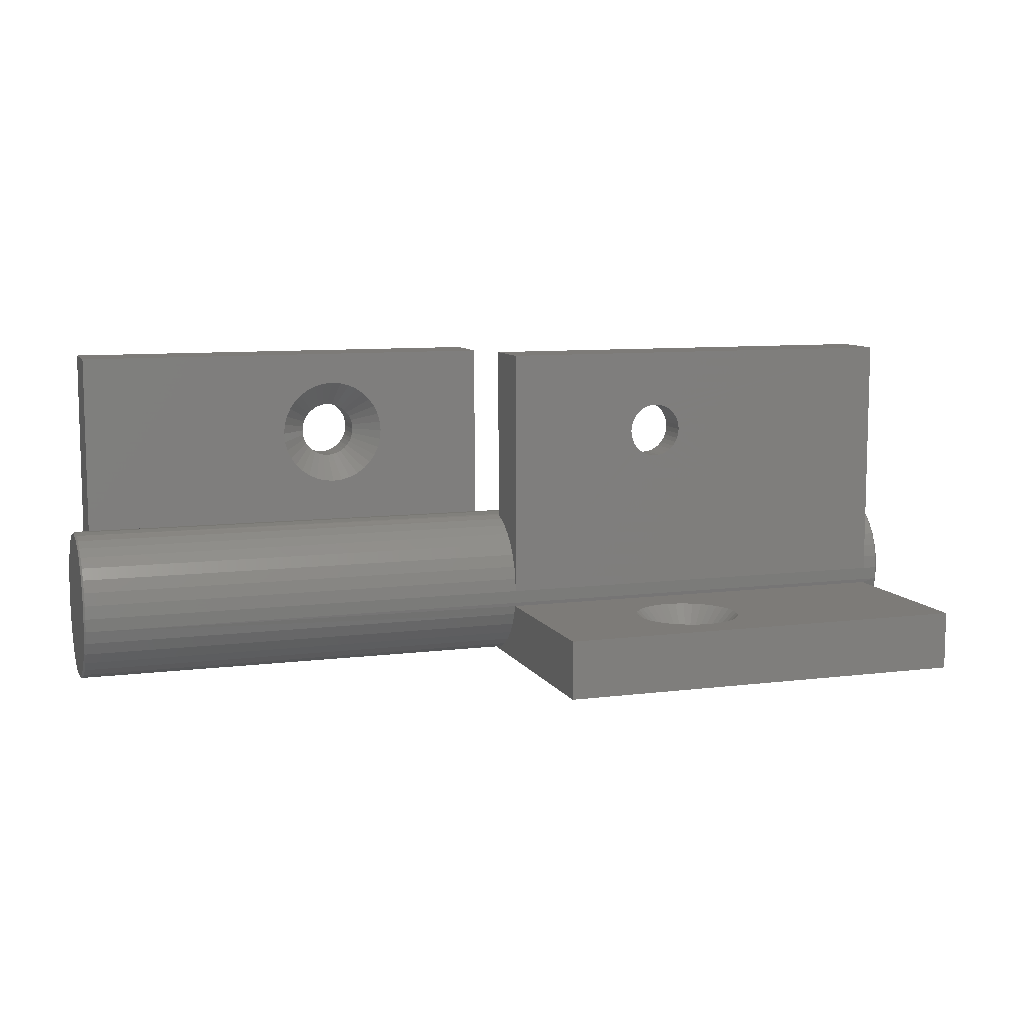
<metadata>
{"format":"stl","ext":"stl","renderer":"f3d","projection":"perspective","resolution":1024,"background":"white","views":[{"elev":9.0,"azim":-18.5,"up":"+Z"}]}
</metadata>
<code>
# stl→obj: 401 verts, 1076 faces
v 2072 1469 1902
v 2070 1469 1903
v 2072 1469 1903
v 2070 1469 1905
v 2072 1469 1905
v 2070 1468 1906
v 2072 1468 1906
v 2070 1467 1908
v 2072 1467 1908
v 2070 1466 1909
v 2072 1466 1909
v 2070 1465 1910
v 2072 1465 1910
v 2070 1463 1910
v 2072 1463 1910
v 2122 1463 1910
v 2122 1462 1911
v 2176 1462 1911
v 2072 1462 1911
v 2070 1462 1911
v 2176 1457 1910
v 2174 1456 1910
v 2176 1456 1910
v 2174 1455 1909
v 2176 1455 1909
v 2174 1454 1908
v 2176 1454 1908
v 2174 1453 1906
v 2176 1453 1906
v 2174 1452 1905
v 2176 1452 1905
v 2174 1452 1903
v 2176 1452 1903
v 2174 1451 1902
v 2124 1457 1910
v 2124 1458 1911
v 2070 1459 1911
v 2176 1459 1911
v 2174 1458 1911
v 2174 1457 1910
v 2176 1452 1899
v 2174 1453 1897
v 2176 1453 1897
v 2174 1454 1896
v 2176 1454 1896
v 2174 1455 1895
v 2176 1455 1895
v 2174 1456 1894
v 2176 1456 1894
v 2174 1457 1893
v 2176 1457 1893
v 2174 1459 1893
v 2176 1459 1893
v 2174 1460 1893
v 2124 1452 1899
v 2124 1452 1900
v 2070 1452 1900
v 2176 1452 1900
v 2174 1452 1900
v 2174 1452 1899
v 2124 1451 1902
v 2176 1451 1902
v 2070 1457 1910
v 2070 1456 1910
v 2124 1456 1910
v 2070 1455 1909
v 2124 1455 1909
v 2070 1454 1908
v 2124 1454 1908
v 2070 1453 1906
v 2124 1453 1906
v 2070 1452 1905
v 2124 1452 1905
v 2070 1452 1903
v 2124 1452 1903
v 2070 1451 1902
v 2124 1460 1893
v 2176 1462 1893
v 2176 1460 1893
v 2122 1469 1902
v 2070 1469 1900
v 2070 1469 1902
v 2070 1452 1899
v 2070 1453 1897
v 2124 1453 1897
v 2070 1454 1896
v 2124 1454 1896
v 2070 1455 1895
v 2124 1455 1895
v 2070 1456 1894
v 2124 1456 1894
v 2070 1457 1893
v 2124 1457 1893
v 2070 1459 1893
v 2124 1459 1893
v 2070 1460 1893
v 2070 1462 1893
v 2070 1463 1893
v 2176 1463 1893
v 2070 1465 1894
v 2176 1465 1894
v 2070 1466 1895
v 2176 1466 1895
v 2070 1467 1896
v 2176 1467 1896
v 2070 1468 1897
v 2176 1468 1897
v 2070 1469 1899
v 2176 1469 1899
v 2176 1469 1900
v 2176 1469 1902
v 2122 1469 1903
v 2176 1469 1903
v 2122 1469 1905
v 2176 1469 1905
v 2122 1468 1906
v 2176 1468 1906
v 2122 1467 1908
v 2176 1467 1908
v 2122 1466 1909
v 2176 1466 1909
v 2122 1465 1910
v 2176 1465 1910
v 2176 1463 1910
v 2070 1460 1911
v 2176 1460 1911
v 2176 1467 1907
v 2176 1465 1909
v 2176 1466 1908
v 2176 1459 1910
v 2176 1462 1910
v 2176 1454 1907
v 2176 1455 1908
v 2176 1456 1909
v 2176 1452 1902
v 2070 1466 1908
v 2070 1467 1907
v 2070 1454 1907
v 2070 1455 1908
v 2070 1456 1909
v 2070 1465 1909
v 2070 1462 1910
v 2070 1459 1910
v 2070 1452 1902
v 2148 1458 1918
v 2148 1458 1919
v 2149 1458 1922
v 2174 1458 1932
v 2149 1458 1921
v 2149 1458 1920
v 2145 1458 1916
v 2146 1458 1916
v 2147 1458 1917
v 2149 1458 1923
v 2149 1458 1924
v 2148 1458 1925
v 2139 1458 1917
v 2140 1458 1916
v 2141 1458 1916
v 2148 1458 1926
v 2147 1458 1927
v 2146 1458 1927
v 2142 1458 1928
v 2141 1458 1928
v 2124 1458 1932
v 2140 1458 1927
v 2139 1458 1927
v 2138 1458 1926
v 2137 1458 1925
v 2137 1458 1924
v 2137 1458 1920
v 2137 1458 1919
v 2138 1458 1918
v 2142 1458 1916
v 2143 1458 1915
v 2144 1458 1916
v 2145 1458 1928
v 2144 1458 1928
v 2143 1458 1928
v 2137 1458 1923
v 2136 1458 1922
v 2137 1458 1921
v 2124 1451 1932
v 2174 1451 1932
v 2141 1451 1919
v 2142 1451 1919
v 2140 1451 1920
v 2140 1451 1921
v 2139 1451 1922
v 2140 1451 1922
v 2145 1451 1924
v 2146 1451 1923
v 2146 1451 1921
v 2146 1451 1920
v 2140 1451 1923
v 2140 1451 1924
v 2146 1451 1922
v 2145 1451 1920
v 2145 1451 1919
v 2144 1451 1919
v 2143 1451 1919
v 2143 1451 1918
v 2141 1451 1924
v 2141 1451 1925
v 2142 1451 1925
v 2143 1451 1925
v 2144 1451 1925
v 2148 1444 1900
v 2149 1440 1900
v 2174 1430 1900
v 2149 1442 1900
v 2149 1443 1900
v 2145 1446 1900
v 2146 1446 1900
v 2147 1445 1900
v 2149 1439 1900
v 2149 1438 1900
v 2148 1437 1900
v 2139 1445 1900
v 2140 1446 1900
v 2141 1446 1900
v 2148 1436 1900
v 2147 1436 1900
v 2146 1435 1900
v 2142 1434 1900
v 2141 1434 1900
v 2124 1430 1900
v 2140 1435 1900
v 2139 1436 1900
v 2138 1436 1900
v 2137 1437 1900
v 2137 1438 1900
v 2137 1443 1900
v 2137 1444 1900
v 2138 1444 1900
v 2142 1447 1900
v 2143 1447 1900
v 2144 1447 1900
v 2145 1434 1900
v 2144 1434 1900
v 2143 1434 1900
v 2137 1439 1900
v 2136 1440 1900
v 2137 1442 1900
v 2124 1430 1893
v 2174 1430 1893
v 2140 1442 1893
v 2140 1441 1893
v 2139 1440 1893
v 2140 1440 1893
v 2142 1444 1893
v 2141 1443 1893
v 2140 1443 1893
v 2146 1442 1893
v 2144 1437 1893
v 2144 1438 1893
v 2146 1440 1893
v 2146 1441 1893
v 2140 1439 1893
v 2140 1438 1893
v 2145 1443 1893
v 2144 1443 1893
v 2145 1438 1893
v 2146 1439 1893
v 2144 1444 1893
v 2143 1444 1893
v 2141 1438 1893
v 2142 1437 1893
v 2143 1437 1893
v 2107 1462 1917
v 2106 1462 1916
v 2105 1462 1916
v 2109 1462 1920
v 2108 1462 1919
v 2108 1462 1918
v 2072 1462 1932
v 2097 1462 1923
v 2097 1462 1924
v 2099 1462 1927
v 2100 1462 1927
v 2109 1462 1924
v 2109 1462 1923
v 2122 1462 1932
v 2109 1462 1922
v 2109 1462 1921
v 2098 1462 1918
v 2097 1462 1919
v 2101 1462 1928
v 2102 1462 1928
v 2103 1462 1928
v 2104 1462 1928
v 2105 1462 1928
v 2106 1462 1927
v 2107 1462 1927
v 2104 1462 1916
v 2103 1462 1915
v 2102 1462 1916
v 2101 1462 1916
v 2097 1462 1920
v 2097 1462 1921
v 2096 1462 1922
v 2097 1462 1925
v 2098 1462 1926
v 2108 1462 1926
v 2108 1462 1925
v 2100 1462 1916
v 2099 1462 1917
v 2122 1469 1932
v 2072 1469 1932
v 2100 1469 1921
v 2100 1469 1920
v 2106 1469 1921
v 2102 1469 1925
v 2103 1469 1925
v 2104 1469 1925
v 2101 1469 1919
v 2102 1469 1919
v 2103 1469 1918
v 2103 1469 1919
v 2104 1469 1919
v 2105 1469 1919
v 2106 1469 1922
v 2100 1469 1923
v 2100 1469 1922
v 2099 1469 1922
v 2105 1469 1920
v 2106 1469 1920
v 2101 1469 1925
v 2101 1469 1924
v 2100 1469 1924
v 2106 1469 1923
v 2105 1469 1924
v 2143 1455 1925
v 2144 1455 1925
v 2145 1455 1924
v 2146 1455 1923
v 2146 1455 1922
v 2146 1455 1921
v 2146 1455 1920
v 2145 1455 1920
v 2145 1455 1919
v 2144 1455 1919
v 2143 1455 1919
v 2143 1455 1918
v 2142 1455 1919
v 2141 1455 1919
v 2140 1455 1920
v 2140 1455 1921
v 2139 1455 1922
v 2140 1455 1922
v 2140 1455 1923
v 2140 1455 1924
v 2141 1455 1924
v 2141 1455 1925
v 2142 1455 1925
v 2103 1465 1918
v 2103 1465 1919
v 2104 1465 1919
v 2105 1465 1919
v 2105 1465 1920
v 2106 1465 1920
v 2106 1465 1921
v 2106 1465 1922
v 2106 1465 1923
v 2105 1465 1924
v 2104 1465 1925
v 2103 1465 1925
v 2102 1465 1925
v 2101 1465 1925
v 2101 1465 1924
v 2100 1465 1924
v 2100 1465 1923
v 2100 1465 1922
v 2099 1465 1922
v 2100 1465 1921
v 2100 1465 1920
v 2101 1465 1919
v 2102 1465 1919
v 2143 1437 1897
v 2144 1437 1897
v 2144 1438 1897
v 2145 1438 1897
v 2146 1439 1897
v 2146 1440 1897
v 2146 1441 1897
v 2146 1442 1897
v 2145 1443 1897
v 2144 1443 1897
v 2144 1444 1897
v 2143 1444 1897
v 2142 1444 1897
v 2141 1443 1897
v 2140 1443 1897
v 2140 1442 1897
v 2140 1441 1897
v 2139 1440 1897
v 2140 1440 1897
v 2140 1439 1897
v 2140 1438 1897
v 2141 1438 1897
v 2142 1437 1897
f 1 2 3
f 3 2 4
f 3 4 5
f 5 4 6
f 5 6 7
f 7 6 8
f 7 8 9
f 9 8 10
f 9 10 11
f 11 10 12
f 11 12 13
f 13 12 14
f 13 14 15
f 16 17 18
f 15 14 19
f 19 14 20
f 19 20 17
f 21 22 23
f 23 22 24
f 23 24 25
f 25 24 26
f 25 26 27
f 27 26 28
f 27 28 29
f 29 28 30
f 29 30 31
f 31 30 32
f 31 32 33
f 33 32 34
f 35 36 37
f 38 39 21
f 21 39 40
f 21 40 22
f 41 42 43
f 43 42 44
f 43 44 45
f 45 44 46
f 45 46 47
f 47 46 48
f 47 48 49
f 49 48 50
f 49 50 51
f 51 50 52
f 51 52 53
f 53 52 54
f 55 56 57
f 58 59 41
f 41 59 60
f 41 60 42
f 61 58 34
f 34 58 62
f 34 62 33
f 37 63 35
f 35 63 64
f 35 64 65
f 65 64 66
f 65 66 67
f 67 66 68
f 67 68 69
f 69 68 70
f 69 70 71
f 71 70 72
f 71 72 73
f 73 72 74
f 73 74 75
f 75 74 76
f 75 76 61
f 61 76 57
f 61 57 58
f 58 57 56
f 58 56 59
f 77 78 54
f 54 78 79
f 54 79 53
f 80 81 1
f 1 81 82
f 1 82 2
f 57 83 55
f 55 83 84
f 55 84 85
f 85 84 86
f 85 86 87
f 87 86 88
f 87 88 89
f 89 88 90
f 89 90 91
f 91 90 92
f 91 92 93
f 93 92 94
f 93 94 95
f 95 94 96
f 95 96 77
f 77 96 97
f 77 97 78
f 78 97 98
f 78 98 99
f 99 98 100
f 99 100 101
f 101 100 102
f 101 102 103
f 103 102 104
f 103 104 105
f 105 104 106
f 105 106 107
f 107 106 108
f 107 108 109
f 109 108 81
f 109 81 110
f 110 81 80
f 110 80 111
f 111 80 112
f 111 112 113
f 113 112 114
f 113 114 115
f 115 114 116
f 115 116 117
f 117 116 118
f 117 118 119
f 119 118 120
f 119 120 121
f 121 120 122
f 121 122 123
f 123 122 16
f 123 16 124
f 124 16 18
f 17 20 18
f 18 20 125
f 18 125 126
f 126 125 37
f 126 37 38
f 38 37 36
f 38 36 39
f 43 115 41
f 41 115 117
f 41 117 127
f 124 41 128
f 128 41 127
f 128 127 129
f 115 53 79
f 130 41 126
f 126 41 124
f 126 124 131
f 41 132 29
f 51 53 49
f 49 53 115
f 49 115 47
f 47 115 43
f 47 43 45
f 79 78 115
f 115 78 99
f 115 99 101
f 133 132 134
f 134 132 41
f 134 41 21
f 21 41 130
f 135 58 33
f 33 58 41
f 33 41 31
f 31 41 29
f 107 109 105
f 105 109 110
f 113 115 111
f 111 115 101
f 111 101 110
f 110 101 103
f 110 103 105
f 98 97 96
f 136 137 96
f 96 94 125
f 125 94 92
f 138 139 140
f 141 136 14
f 14 136 96
f 14 96 142
f 142 96 125
f 140 63 143
f 137 6 4
f 90 140 92
f 92 140 143
f 92 143 125
f 140 83 57
f 81 108 82
f 82 108 106
f 82 106 2
f 2 106 104
f 2 104 102
f 137 4 96
f 96 4 2
f 96 2 98
f 98 2 102
f 98 102 100
f 84 83 86
f 86 83 140
f 86 140 88
f 88 140 90
f 70 138 72
f 72 138 140
f 72 140 74
f 74 140 57
f 74 57 144
f 39 145 146
f 147 148 149
f 149 148 39
f 149 39 150
f 150 39 146
f 151 152 39
f 39 152 153
f 39 153 145
f 147 154 148
f 148 154 155
f 148 155 156
f 157 158 36
f 36 158 159
f 156 160 148
f 148 160 161
f 148 161 162
f 163 164 165
f 165 164 166
f 165 166 167
f 167 168 165
f 165 168 169
f 165 169 170
f 171 172 36
f 36 172 173
f 36 173 157
f 159 174 36
f 36 174 175
f 36 175 39
f 39 175 176
f 39 176 151
f 162 177 148
f 148 177 178
f 148 178 165
f 165 178 179
f 165 179 163
f 170 180 165
f 165 180 181
f 165 181 36
f 36 181 182
f 36 182 171
f 65 67 183
f 183 67 69
f 183 69 71
f 165 36 183
f 183 36 35
f 183 35 65
f 71 73 183
f 183 73 75
f 183 75 61
f 28 26 184
f 184 26 24
f 34 32 184
f 184 32 30
f 184 30 28
f 39 148 40
f 40 148 184
f 40 184 22
f 22 184 24
f 185 61 186
f 186 61 186
f 185 185 61
f 61 185 187
f 61 187 187
f 187 188 61
f 61 188 188
f 61 188 183
f 183 188 189
f 183 189 190
f 191 191 184
f 184 191 192
f 184 192 192
f 34 193 194
f 190 195 183
f 183 195 195
f 183 195 196
f 192 197 184
f 184 197 197
f 184 197 34
f 34 197 193
f 34 193 193
f 194 198 34
f 34 198 199
f 34 199 200
f 200 200 34
f 34 200 201
f 34 201 61
f 61 201 202
f 61 202 186
f 196 203 183
f 183 203 204
f 183 204 205
f 206 184 206
f 206 184 183
f 206 183 205
f 205 183 205
f 206 207 184
f 184 207 207
f 184 207 191
f 165 183 148
f 148 183 184
f 59 208 208
f 209 210 211
f 211 210 59
f 211 59 212
f 212 59 208
f 213 214 59
f 59 214 215
f 59 215 208
f 209 216 210
f 210 216 217
f 210 217 218
f 219 220 56
f 56 220 221
f 218 222 210
f 210 222 223
f 210 223 224
f 225 226 227
f 227 226 228
f 227 228 229
f 229 230 227
f 227 230 231
f 227 231 232
f 233 234 56
f 56 234 235
f 56 235 219
f 221 236 56
f 56 236 237
f 56 237 59
f 59 237 238
f 59 238 213
f 224 239 210
f 210 239 240
f 210 240 227
f 227 240 241
f 227 241 225
f 232 242 227
f 227 242 243
f 227 243 56
f 56 243 244
f 56 244 233
f 85 87 245
f 245 87 89
f 245 89 91
f 227 56 245
f 245 56 55
f 245 55 85
f 91 93 245
f 245 93 95
f 245 95 77
f 50 246 52
f 52 246 54
f 50 48 246
f 246 48 46
f 246 46 44
f 59 210 60
f 60 210 246
f 60 246 42
f 42 246 44
f 247 248 77
f 77 248 245
f 245 248 249
f 245 249 250
f 251 251 77
f 77 251 252
f 77 252 252
f 252 253 77
f 77 253 247
f 77 247 247
f 254 254 54
f 255 256 246
f 246 257 54
f 54 257 258
f 54 258 254
f 250 259 245
f 245 259 259
f 245 259 260
f 254 261 54
f 54 261 261
f 54 261 262
f 256 263 246
f 246 263 263
f 246 263 264
f 262 265 54
f 54 265 266
f 54 266 77
f 77 266 266
f 77 266 251
f 260 267 245
f 245 267 267
f 245 267 268
f 264 264 246
f 246 264 257
f 246 257 257
f 268 268 245
f 245 268 269
f 245 269 246
f 246 269 269
f 246 269 255
f 227 245 210
f 210 245 246
f 270 271 17
f 17 271 272
f 273 274 17
f 17 274 275
f 17 275 270
f 276 277 278
f 276 279 280
f 281 282 283
f 283 282 284
f 283 284 17
f 17 284 285
f 17 285 273
f 19 286 287
f 280 288 276
f 276 288 289
f 276 289 283
f 283 289 290
f 283 290 291
f 291 292 283
f 283 292 293
f 283 293 294
f 272 295 17
f 17 295 296
f 17 296 19
f 19 296 297
f 19 297 298
f 287 299 19
f 19 299 300
f 19 300 276
f 276 300 301
f 276 301 277
f 278 302 276
f 276 302 303
f 276 303 279
f 294 304 283
f 283 304 305
f 283 305 281
f 298 306 19
f 19 306 307
f 19 307 286
f 308 122 120
f 283 17 308
f 308 17 16
f 308 16 122
f 80 308 112
f 112 308 114
f 120 118 308
f 308 118 116
f 308 116 114
f 19 276 15
f 15 276 309
f 15 309 13
f 1 3 309
f 309 3 5
f 309 5 7
f 7 9 309
f 309 9 11
f 309 11 13
f 310 311 1
f 312 312 80
f 313 309 314
f 314 309 308
f 314 308 314
f 314 308 315
f 311 311 1
f 1 311 316
f 1 316 316
f 316 317 1
f 1 317 317
f 1 317 80
f 80 317 318
f 80 318 319
f 319 320 80
f 80 320 320
f 80 320 321
f 80 312 308
f 308 312 322
f 308 322 322
f 323 324 309
f 309 324 325
f 309 325 1
f 1 325 310
f 1 310 310
f 321 326 80
f 80 326 327
f 80 327 312
f 313 313 309
f 309 313 328
f 309 328 329
f 329 330 309
f 309 330 323
f 309 323 323
f 322 331 308
f 308 331 331
f 308 331 332
f 332 332 308
f 308 332 315
f 308 315 315
f 283 308 276
f 276 308 309
f 33 33 31
f 31 33 31
f 31 31 29
f 29 31 29
f 29 29 27
f 27 29 132
f 27 132 25
f 25 132 133
f 25 133 23
f 23 133 134
f 23 134 21
f 21 134 21
f 21 21 38
f 38 21 130
f 38 130 126
f 126 130 126
f 126 126 18
f 18 126 131
f 18 131 124
f 124 131 124
f 124 124 123
f 123 124 128
f 123 128 121
f 121 128 129
f 121 129 119
f 119 129 127
f 119 127 117
f 117 127 117
f 117 117 115
f 115 117 115
f 115 115 113
f 113 115 113
f 113 113 111
f 111 113 111
f 111 111 110
f 110 111 110
f 110 110 109
f 109 110 109
f 109 109 107
f 107 109 107
f 107 107 105
f 105 107 105
f 105 105 103
f 103 105 103
f 103 103 101
f 101 103 101
f 101 101 99
f 99 101 99
f 99 99 78
f 78 99 78
f 78 78 79
f 79 78 79
f 79 79 53
f 53 79 53
f 53 53 51
f 51 53 51
f 51 51 49
f 49 51 49
f 49 49 47
f 47 49 47
f 47 47 45
f 45 47 45
f 45 45 43
f 43 45 43
f 43 43 41
f 41 43 41
f 41 41 58
f 58 41 58
f 58 58 62
f 62 58 135
f 62 135 33
f 33 135 33
f 2 2 4
f 4 2 4
f 4 4 6
f 6 4 6
f 6 6 8
f 8 6 137
f 8 137 10
f 10 137 136
f 10 136 12
f 12 136 141
f 12 141 14
f 14 141 14
f 14 14 20
f 20 14 142
f 20 142 125
f 125 142 125
f 125 125 37
f 37 125 143
f 37 143 63
f 63 143 63
f 63 63 64
f 64 63 140
f 64 140 66
f 66 140 139
f 66 139 68
f 68 139 138
f 68 138 70
f 70 138 70
f 70 70 72
f 72 70 72
f 72 72 74
f 74 72 74
f 74 74 76
f 76 74 144
f 76 144 57
f 57 144 57
f 57 57 83
f 83 57 83
f 83 83 84
f 84 83 84
f 84 84 86
f 86 84 86
f 86 86 88
f 88 86 88
f 88 88 90
f 90 88 90
f 90 90 92
f 92 90 92
f 92 92 94
f 94 92 94
f 94 94 96
f 96 94 96
f 96 96 97
f 97 96 97
f 97 97 98
f 98 97 98
f 98 98 100
f 100 98 100
f 100 100 102
f 102 100 102
f 102 102 104
f 104 102 104
f 104 104 106
f 106 104 106
f 106 106 108
f 108 106 108
f 108 108 81
f 81 108 81
f 81 81 82
f 82 81 82
f 82 82 2
f 2 82 2
f 205 333 206
f 206 333 333
f 206 333 206
f 206 333 334
f 206 334 207
f 207 334 334
f 207 334 207
f 207 334 335
f 207 335 191
f 191 335 335
f 191 335 191
f 191 335 336
f 191 336 192
f 192 336 336
f 192 336 192
f 192 336 337
f 192 337 197
f 197 337 337
f 197 337 197
f 197 337 338
f 197 338 193
f 193 338 338
f 193 338 193
f 193 338 339
f 193 339 194
f 194 339 340
f 194 340 198
f 198 340 341
f 198 341 199
f 199 341 342
f 199 342 200
f 200 342 342
f 200 342 200
f 200 342 343
f 200 343 201
f 201 343 344
f 201 344 202
f 202 344 345
f 202 345 186
f 186 345 345
f 186 345 186
f 186 345 346
f 186 346 185
f 185 346 346
f 185 346 185
f 185 346 347
f 185 347 187
f 187 347 347
f 187 347 187
f 187 347 348
f 187 348 188
f 188 348 348
f 188 348 188
f 188 348 349
f 188 349 189
f 189 349 350
f 189 350 190
f 190 350 351
f 190 351 195
f 195 351 351
f 195 351 195
f 195 351 352
f 195 352 196
f 196 352 353
f 196 353 203
f 203 353 354
f 203 354 204
f 204 354 355
f 204 355 205
f 205 355 355
f 205 355 205
f 205 355 333
f 333 178 334
f 334 178 177
f 334 177 334
f 334 177 162
f 334 162 335
f 335 162 161
f 335 161 335
f 335 161 160
f 335 160 336
f 336 160 156
f 336 156 336
f 336 156 155
f 336 155 337
f 337 155 154
f 337 154 337
f 337 154 147
f 337 147 338
f 338 147 149
f 338 149 338
f 338 149 150
f 338 150 339
f 339 150 146
f 339 146 340
f 340 146 145
f 340 145 341
f 341 145 153
f 341 153 342
f 342 153 152
f 342 152 342
f 342 152 151
f 342 151 343
f 343 151 176
f 343 176 344
f 344 176 175
f 344 175 345
f 345 175 174
f 345 174 345
f 345 174 159
f 345 159 346
f 346 159 158
f 346 158 346
f 346 158 157
f 346 157 347
f 347 157 173
f 347 173 347
f 347 173 172
f 347 172 348
f 348 172 171
f 348 171 348
f 348 171 182
f 348 182 349
f 349 182 181
f 349 181 350
f 350 181 180
f 350 180 351
f 351 180 170
f 351 170 351
f 351 170 169
f 351 169 352
f 352 169 168
f 352 168 353
f 353 168 167
f 353 167 354
f 354 167 166
f 354 166 355
f 355 166 164
f 355 164 355
f 355 164 163
f 355 163 333
f 333 163 179
f 333 179 333
f 333 179 178
f 317 356 318
f 318 356 357
f 318 357 319
f 319 357 358
f 319 358 320
f 320 358 358
f 320 358 320
f 320 358 359
f 320 359 321
f 321 359 360
f 321 360 326
f 326 360 361
f 326 361 327
f 327 361 362
f 327 362 312
f 312 362 362
f 312 362 312
f 312 362 363
f 312 363 322
f 322 363 363
f 322 363 322
f 322 363 364
f 322 364 331
f 331 364 364
f 331 364 331
f 331 364 365
f 331 365 332
f 332 365 365
f 332 365 332
f 332 365 366
f 332 366 315
f 315 366 366
f 315 366 315
f 315 366 367
f 315 367 314
f 314 367 367
f 314 367 314
f 314 367 368
f 314 368 313
f 313 368 368
f 313 368 313
f 313 368 369
f 313 369 328
f 328 369 370
f 328 370 329
f 329 370 371
f 329 371 330
f 330 371 372
f 330 372 323
f 323 372 372
f 323 372 323
f 323 372 373
f 323 373 324
f 324 373 374
f 324 374 325
f 325 374 375
f 325 375 310
f 310 375 375
f 310 375 310
f 310 375 376
f 310 376 311
f 311 376 376
f 311 376 311
f 311 376 377
f 311 377 316
f 316 377 377
f 316 377 316
f 316 377 378
f 316 378 317
f 317 378 378
f 317 378 317
f 317 378 356
f 357 295 358
f 358 295 272
f 358 272 358
f 358 272 271
f 358 271 359
f 359 271 270
f 359 270 360
f 360 270 275
f 360 275 361
f 361 275 274
f 361 274 362
f 362 274 273
f 362 273 362
f 362 273 285
f 362 285 363
f 363 285 284
f 363 284 363
f 363 284 282
f 363 282 364
f 364 282 281
f 364 281 364
f 364 281 305
f 364 305 365
f 365 305 304
f 365 304 365
f 365 304 294
f 365 294 366
f 366 294 293
f 366 293 366
f 366 293 292
f 366 292 367
f 367 292 291
f 367 291 367
f 367 291 290
f 367 290 368
f 368 290 289
f 368 289 368
f 368 289 288
f 368 288 369
f 369 288 280
f 369 280 370
f 370 280 279
f 370 279 371
f 371 279 303
f 371 303 372
f 372 303 302
f 372 302 372
f 372 302 278
f 372 278 373
f 373 278 277
f 373 277 374
f 374 277 301
f 374 301 375
f 375 301 300
f 375 300 375
f 375 300 299
f 375 299 376
f 376 299 287
f 376 287 376
f 376 287 286
f 376 286 377
f 377 286 307
f 377 307 377
f 377 307 306
f 377 306 378
f 378 306 298
f 378 298 378
f 378 298 297
f 378 297 356
f 356 297 296
f 356 296 357
f 357 296 295
f 268 379 269
f 269 379 379
f 269 379 269
f 269 379 380
f 269 380 255
f 255 380 381
f 255 381 256
f 256 381 382
f 256 382 263
f 263 382 382
f 263 382 263
f 263 382 383
f 263 383 264
f 264 383 383
f 264 383 264
f 264 383 384
f 264 384 257
f 257 384 384
f 257 384 257
f 257 384 385
f 257 385 258
f 258 385 386
f 258 386 254
f 254 386 386
f 254 386 254
f 254 386 387
f 254 387 261
f 261 387 387
f 261 387 261
f 261 387 388
f 261 388 262
f 262 388 389
f 262 389 265
f 265 389 390
f 265 390 266
f 266 390 390
f 266 390 266
f 266 390 391
f 266 391 251
f 251 391 391
f 251 391 251
f 251 391 392
f 251 392 252
f 252 392 392
f 252 392 252
f 252 392 393
f 252 393 253
f 253 393 394
f 253 394 247
f 247 394 394
f 247 394 247
f 247 394 395
f 247 395 248
f 248 395 396
f 248 396 249
f 249 396 397
f 249 397 250
f 250 397 398
f 250 398 259
f 259 398 398
f 259 398 259
f 259 398 399
f 259 399 260
f 260 399 400
f 260 400 267
f 267 400 400
f 267 400 267
f 267 400 401
f 267 401 268
f 268 401 401
f 268 401 268
f 268 401 379
f 379 240 380
f 380 240 239
f 380 239 381
f 381 239 224
f 381 224 382
f 382 224 223
f 382 223 382
f 382 223 222
f 382 222 383
f 383 222 218
f 383 218 383
f 383 218 217
f 383 217 384
f 384 217 216
f 384 216 384
f 384 216 209
f 384 209 385
f 385 209 211
f 385 211 386
f 386 211 212
f 386 212 386
f 386 212 208
f 386 208 387
f 387 208 208
f 387 208 387
f 387 208 215
f 387 215 388
f 388 215 214
f 388 214 389
f 389 214 213
f 389 213 390
f 390 213 238
f 390 238 390
f 390 238 237
f 390 237 391
f 391 237 236
f 391 236 391
f 391 236 221
f 391 221 392
f 392 221 220
f 392 220 392
f 392 220 219
f 392 219 393
f 393 219 235
f 393 235 394
f 394 235 234
f 394 234 394
f 394 234 233
f 394 233 395
f 395 233 244
f 395 244 396
f 396 244 243
f 396 243 397
f 397 243 242
f 397 242 398
f 398 242 232
f 398 232 398
f 398 232 231
f 398 231 399
f 399 231 230
f 399 230 400
f 400 230 229
f 400 229 400
f 400 229 228
f 400 228 401
f 401 228 226
f 401 226 401
f 401 226 225
f 401 225 379
f 379 225 241
f 379 241 379
f 379 241 240

</code>
